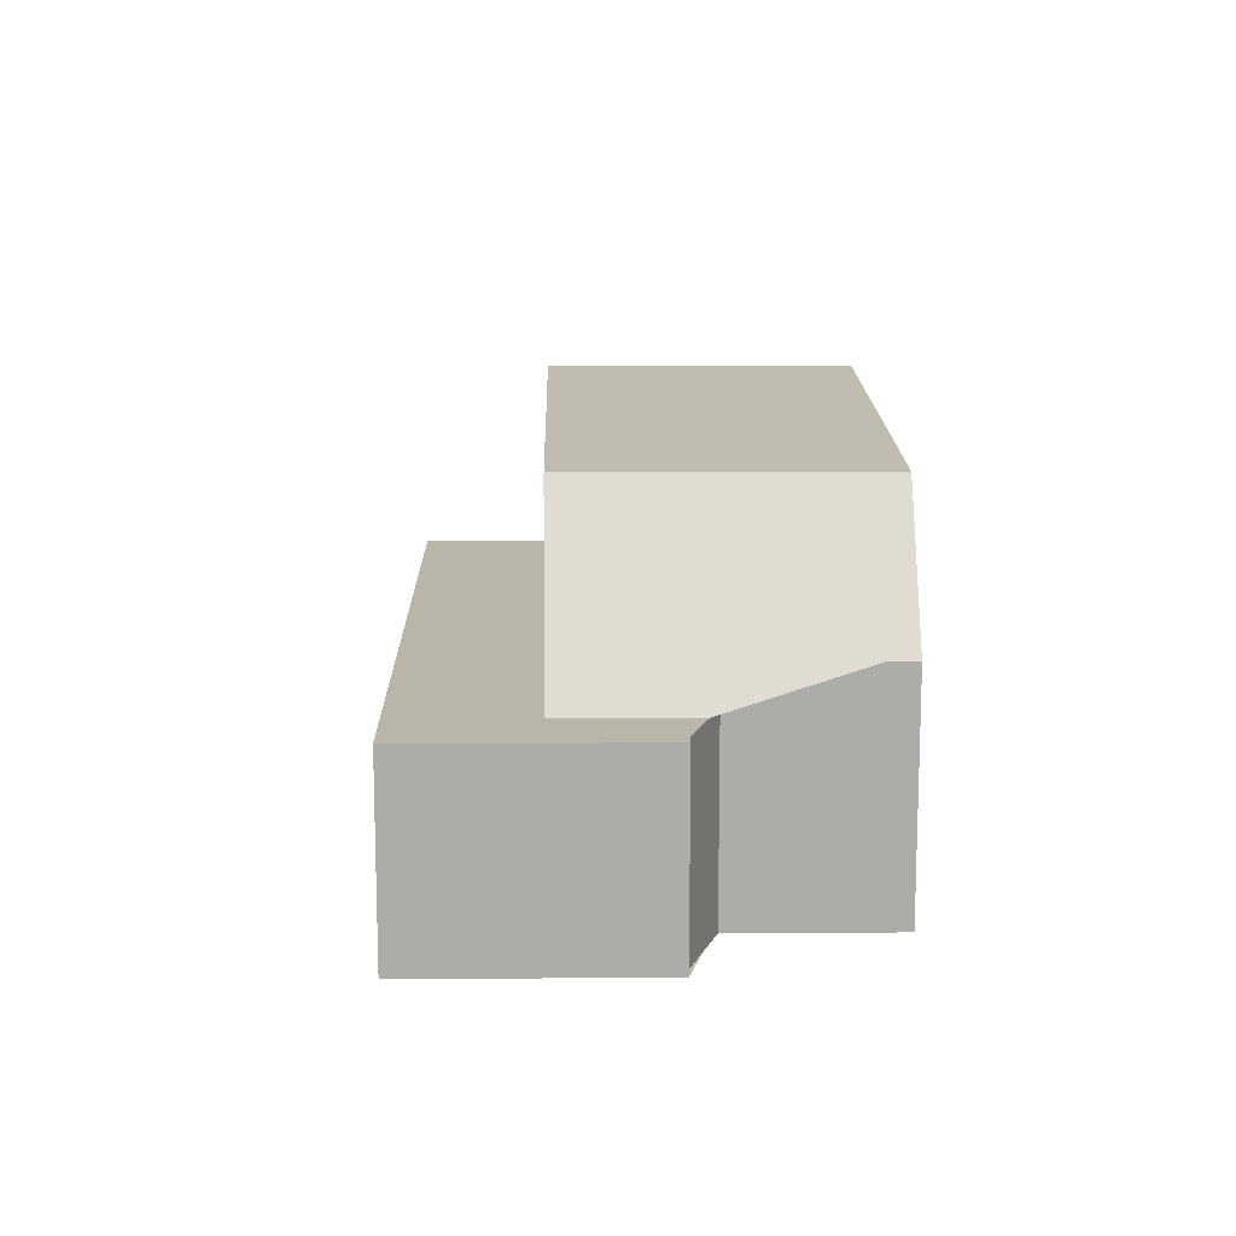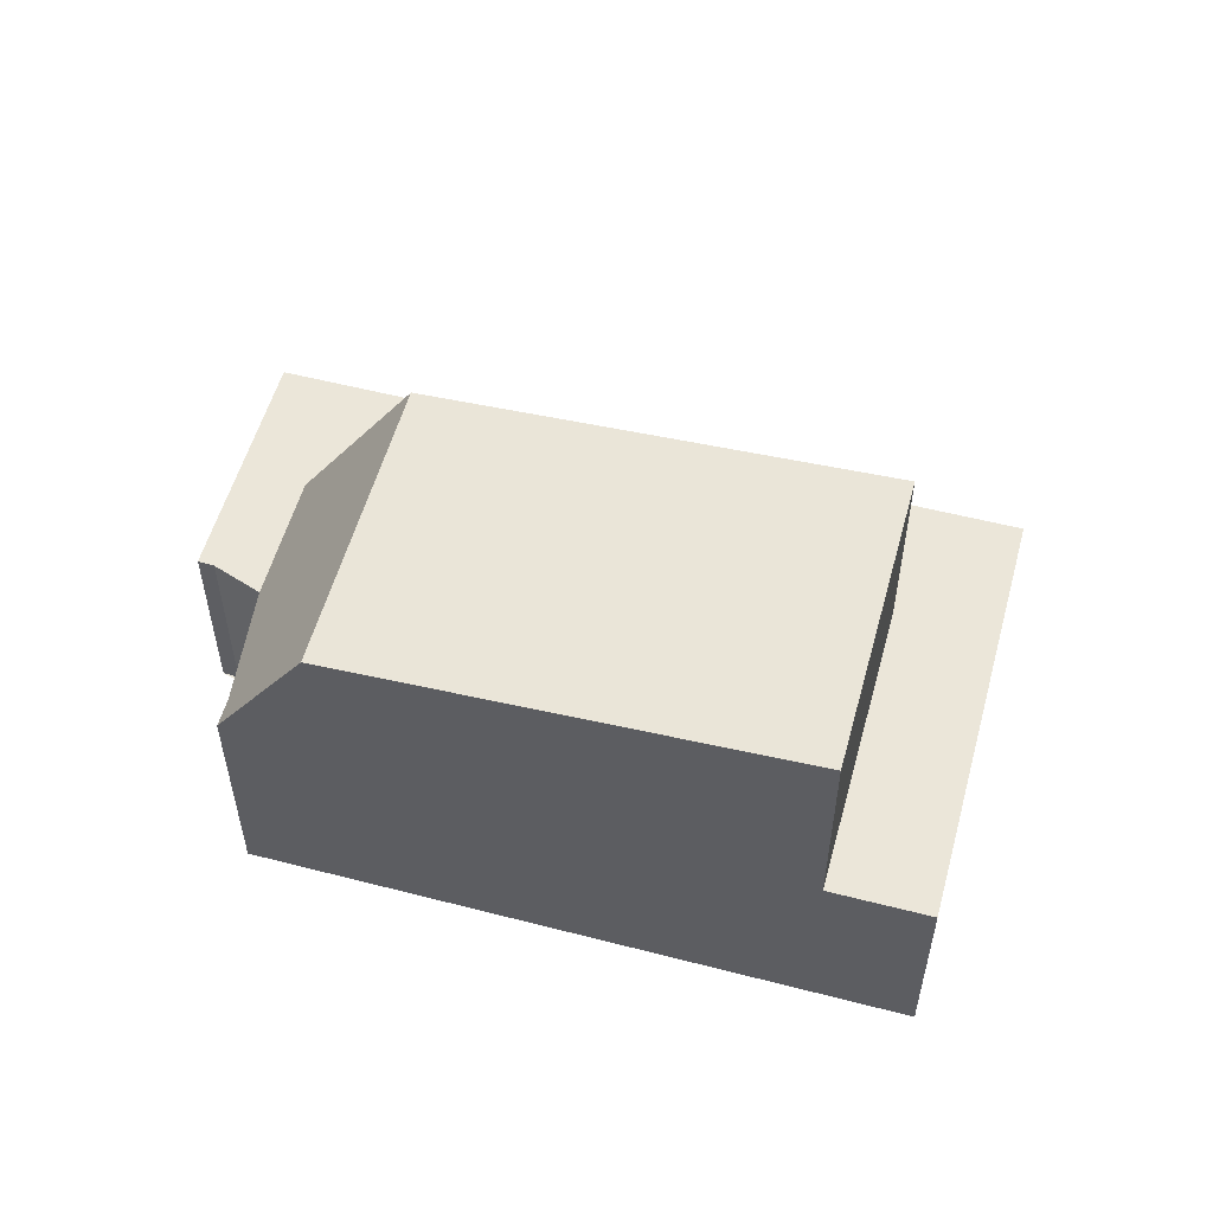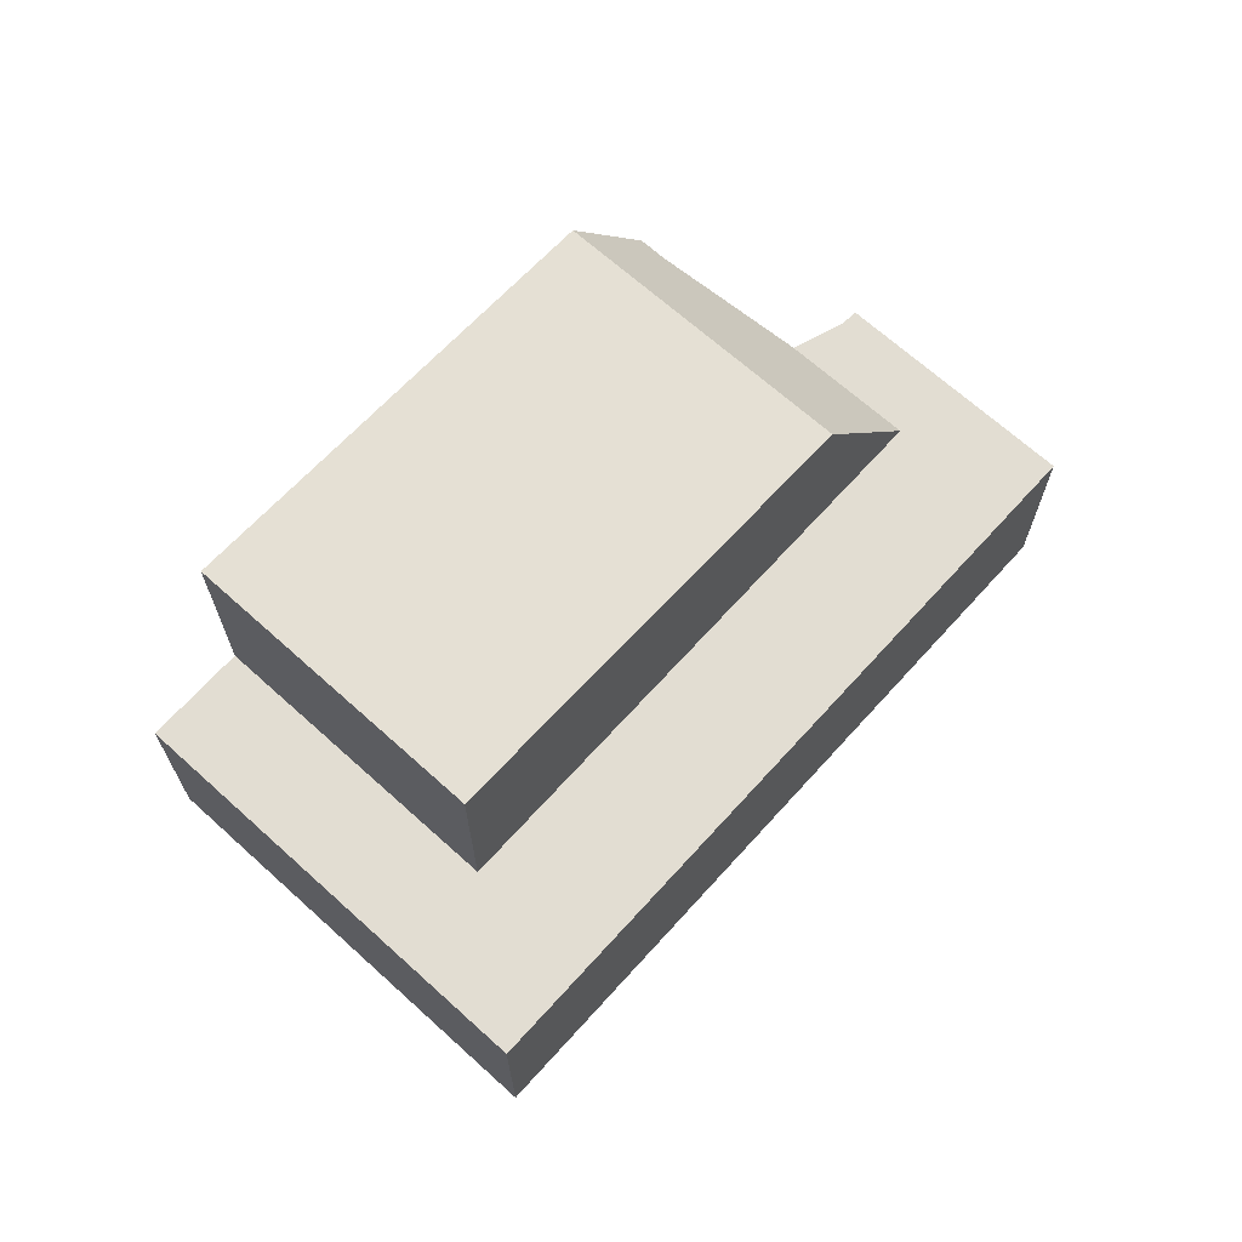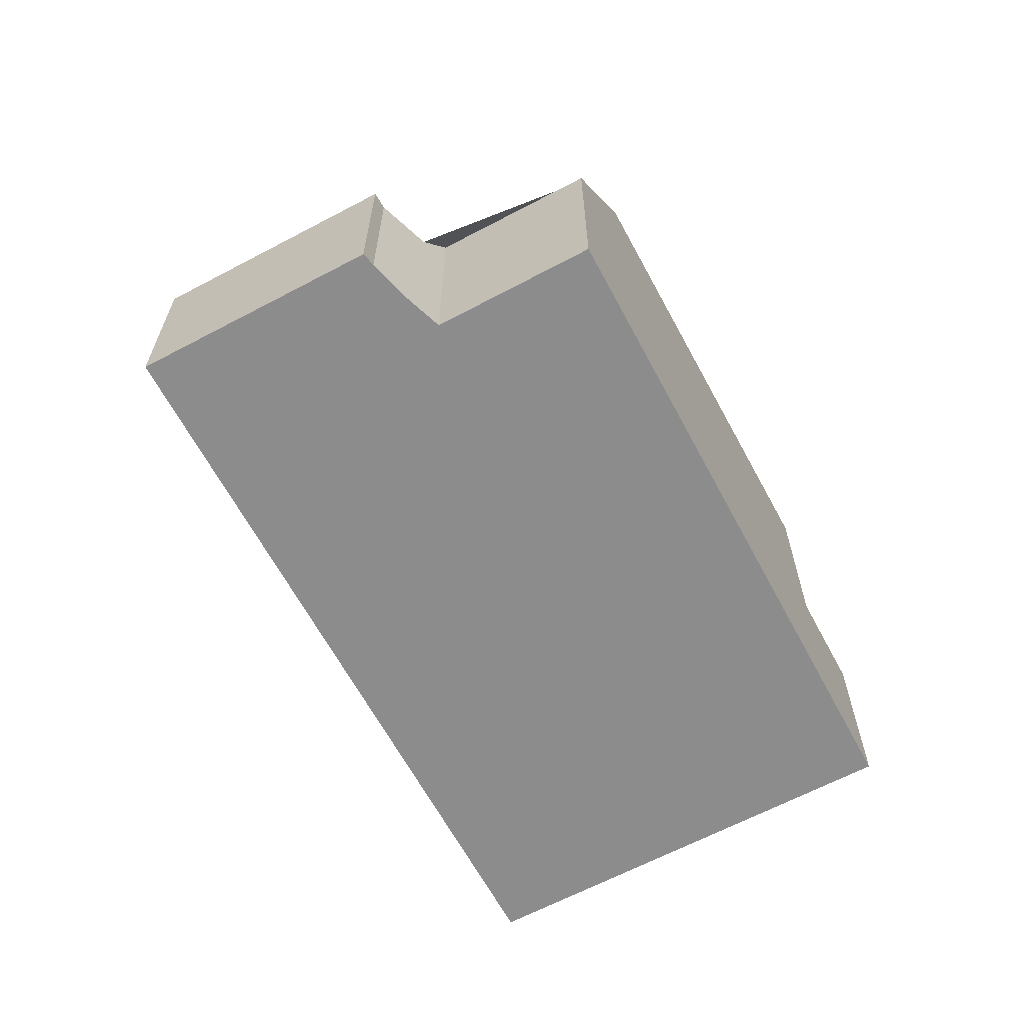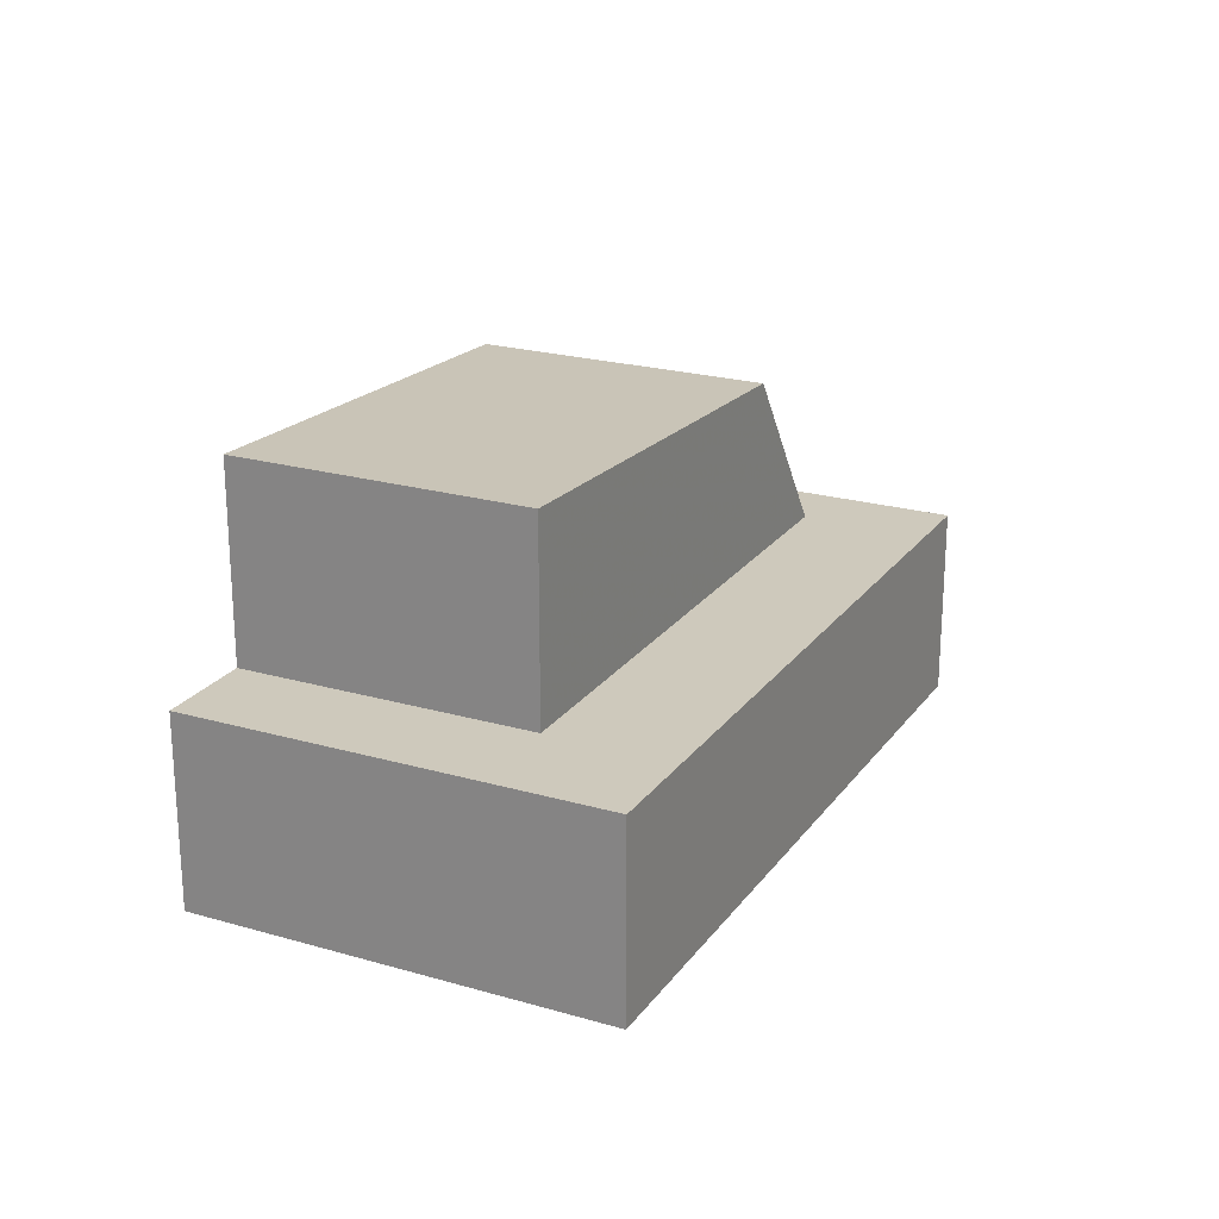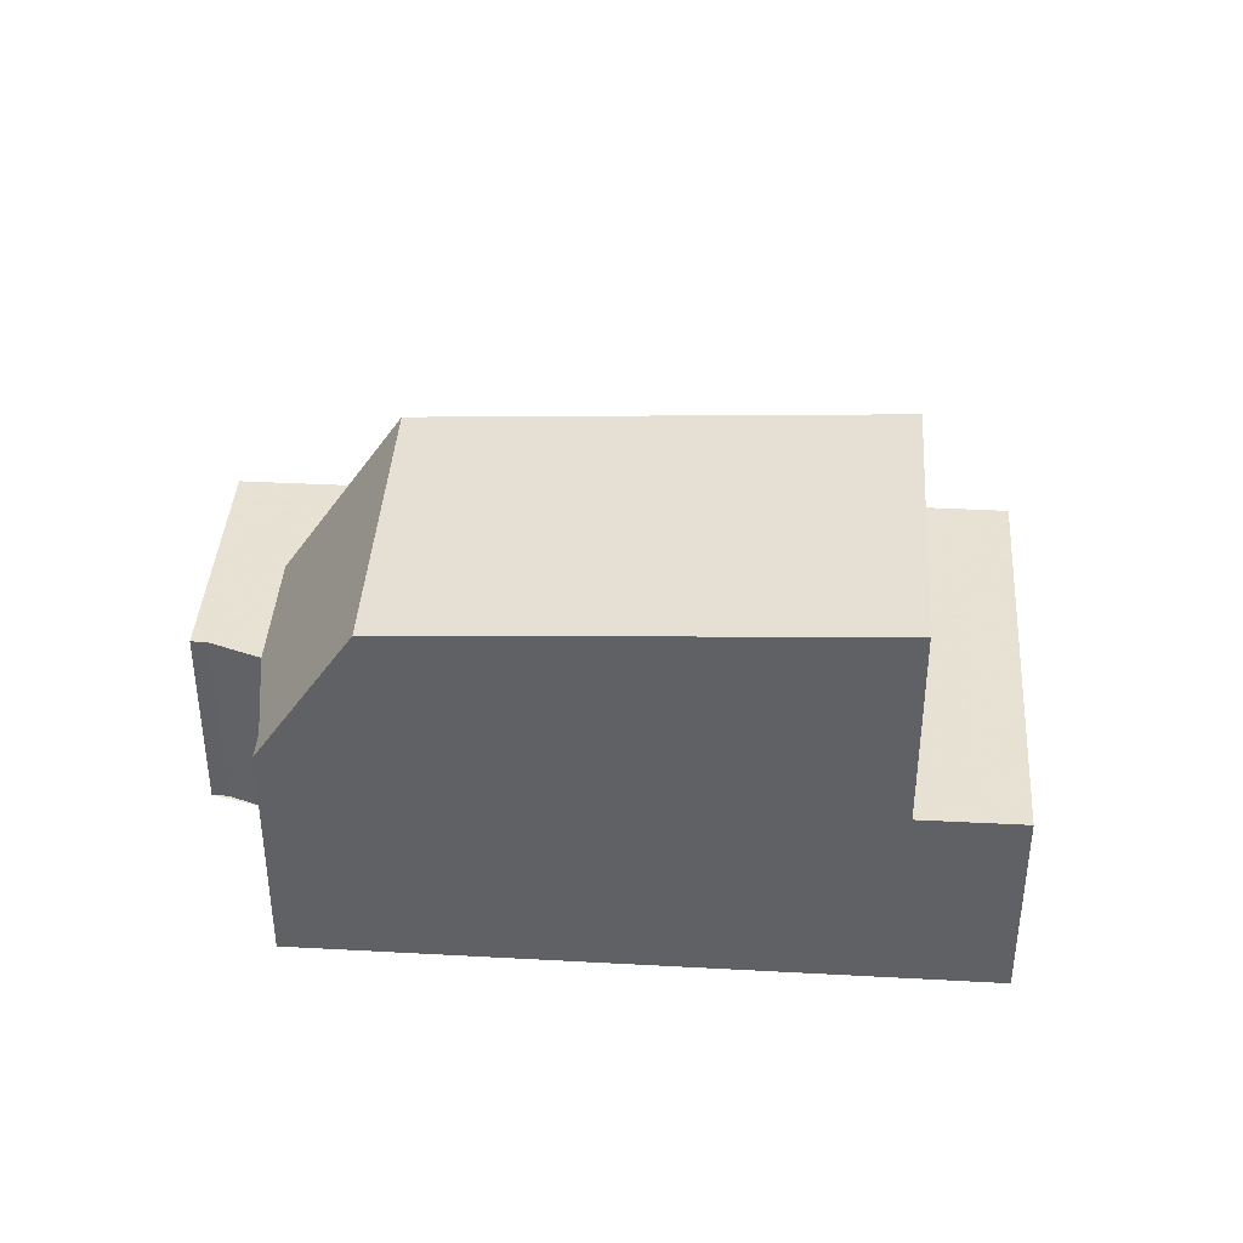
<metadata>
{"format":"obj","ext":"obj","renderer":"f3d","projection":"perspective","resolution":1024,"background":"white","views":[{"elev":13.5,"azim":122.4,"up":"+Z"},{"elev":54.9,"azim":-131.2,"up":"+Z"},{"elev":68.5,"azim":-14.4,"up":"+Z"},{"elev":-64.2,"azim":151.6,"up":"+Z"},{"elev":22.7,"azim":-30.1,"up":"+Z"},{"elev":39.7,"azim":-142.6,"up":"+Z"}]}
</metadata>
<code>
v -65.4 -307.9 3.517
v -69.7 -301.4 3.502
v -56.8 -296.9 3.456
v -56.55 -296.8 3.455
v -54.12 -300.4 3.463
v -59.88 -294.9 4.143
v -58.27 -297.3 4.185
v -61.28 -295.8 6.634
v -61.28 -295.8 6.634
v -68.18 -300.4 7.084
v -55.64 -301.4 3.47
v -55.38 -298.5 3.459
v -56.89 -299.5 3.466
v -66.64 -306 3.513
v -65.97 -305.6 3.51
v -64.73 -307.4 3.514
v -69.03 -300.9 3.499
v -65.12 -305 3.506
v -63.88 -306.9 3.51
v -68.18 -300.4 3.495
v -60.17 -301.7 3.482
v -58.92 -303.6 3.486
v -56.93 -299.5 3.466
v -60.21 -301.7 3.482
v -65.17 -304.9 3.505
v -68.18 -300.4 3.495
v -57.77 -297.2 3.459
v -56.44 -299.2 3.464
v -58.24 -300.4 6.645
v -56.4 -299.2 3.464
v -57.77 -297.2 3.459
v -55.14 -301.1 3.468
v -56.93 -299.5 3.466
v -59.95 -294.9 4.274
v -56.93 -299.5 4.329
v -59.46 -298.5 6.641
v -67.9 -304.1 3.508
v -67.23 -303.7 3.505
v -59.46 -298.5 6.641
v -58.14 -297.7 4.307
v -57.66 -297.3 3.459
v -57.21 -297 3.457
v -66.38 -303.1 3.501
v -57.66 -297.3 3.459
v -66.38 -303.1 3.501
v -66.38 -303.1 7.091
v -55.4 -298.6 3.459
v -56.57 -296.8 3.455
v -54.15 -300.5 3.463
v -67.9 -300.8 3.496
v -67.9 -300.8 7.085
v -61 -296.2 6.635
v -69.42 -301.8 3.503
v -68.75 -301.4 3.5
v -61 -296.2 6.635
v -59.66 -295.4 4.279
v -67.9 -300.8 3.496
v -59.59 -295.3 4.151
v -65.17 -304.9 7.097
v -65.17 -304.9 3.505
v -66.38 -303.1 7.091
v -67.9 -300.8 7.085
v -68.18 -300.4 7.084
v -60.21 -301.7 6.774
v -60.21 -301.7 3.482
v -61.42 -299.8 6.768
v -62.94 -297.5 6.762
v -63.22 -297.1 6.76
v -54.15 -300.5 3.463
v -54.13 -300.4 3.463
v -65.4 -307.9 3.517
v -64.73 -307.4 3.514
v -63.88 -306.9 3.51
v -58.92 -303.6 3.486
v -55.64 -301.4 3.47
v -55.14 -301.1 3.468
v -58.24 -300.4 6.645
v -60.21 -301.7 6.774
v -66.01 -305.5 3.509
v -66.68 -305.9 3.513
v -56.93 -299.5 4.329
v -58.24 -300.4 6.645
v -55.42 -298.5 3.459
v -55.44 -298.5 3.459
v -56.44 -299.2 3.464
v -56.44 -299.2 3.464
v -65.17 -304.9 7.097
v -65.17 -304.9 3.505
v -65.17 -304.9 7.097
v -65.4 -307.9 3.517
v -65.4 -307.9 3.517
v -65.4 -307.9 -4.441e-16
v -65.4 -307.9 0
v -69.03 -300.9 3.499
v -69.7 -301.4 3.502
v -69.7 -301.4 -4.441e-16
v -69.03 -300.9 4.441e-16
v -56.57 -296.8 3.455
v -56.8 -296.9 3.456
v -56.8 -296.9 -4.441e-16
v -56.57 -296.8 -4.441e-16
v -55.42 -298.5 3.459
v -56.55 -296.8 3.455
v -56.55 -296.8 -4.441e-16
v -55.42 -298.5 4.441e-16
v -54.15 -300.5 3.463
v -54.12 -300.4 3.463
v -54.12 -300.4 4.441e-16
v -54.15 -300.5 0
v -59.59 -295.3 4.151
v -59.88 -294.9 4.143
v -59.88 -294.9 0
v -59.59 -295.3 0
v -57.77 -297.2 3.459
v -58.27 -297.3 4.185
v -58.27 -297.3 0
v -57.77 -297.2 -4.441e-16
v -59.95 -294.9 4.274
v -61.28 -295.8 6.634
v -61.28 -295.8 0
v -59.95 -294.9 0
v -58.92 -303.6 3.486
v -55.64 -301.4 3.47
v -55.64 -301.4 -4.441e-16
v -58.92 -303.6 0
v -54.13 -300.4 3.463
v -55.38 -298.5 3.459
v -55.38 -298.5 0
v -54.13 -300.4 -4.441e-16
v -66.68 -305.9 3.513
v -66.64 -306 3.513
v -66.64 -306 0
v -66.68 -305.9 0
v -65.4 -307.9 3.517
v -64.73 -307.4 3.514
v -64.73 -307.4 -4.441e-16
v -65.4 -307.9 -4.441e-16
v -68.18 -300.4 3.495
v -69.03 -300.9 3.499
v -69.03 -300.9 4.441e-16
v -68.18 -300.4 0
v -64.73 -307.4 3.514
v -63.88 -306.9 3.51
v -63.88 -306.9 0
v -64.73 -307.4 -4.441e-16
v -63.88 -306.9 3.51
v -58.92 -303.6 3.486
v -58.92 -303.6 0
v -63.88 -306.9 0
v -57.21 -297 3.457
v -57.77 -297.2 3.459
v -57.77 -297.2 -4.441e-16
v -57.21 -297 4.441e-16
v -55.64 -301.4 3.47
v -55.14 -301.1 3.468
v -55.14 -301.1 0
v -55.64 -301.4 -4.441e-16
v -59.88 -294.9 4.143
v -59.95 -294.9 4.274
v -59.95 -294.9 0
v -59.88 -294.9 0
v -69.42 -301.8 3.503
v -67.9 -304.1 3.508
v -67.9 -304.1 4.441e-16
v -69.42 -301.8 4.441e-16
v -56.8 -296.9 3.456
v -57.21 -297 3.457
v -57.21 -297 4.441e-16
v -56.8 -296.9 -4.441e-16
v -56.55 -296.8 3.455
v -56.57 -296.8 3.455
v -56.57 -296.8 -4.441e-16
v -56.55 -296.8 -4.441e-16
v -55.14 -301.1 3.468
v -54.15 -300.5 3.463
v -54.15 -300.5 0
v -55.14 -301.1 0
v -69.7 -301.4 3.502
v -69.42 -301.8 3.503
v -69.42 -301.8 4.441e-16
v -69.7 -301.4 -4.441e-16
v -58.27 -297.3 4.185
v -59.59 -295.3 4.151
v -59.59 -295.3 0
v -58.27 -297.3 0
v -63.22 -297.1 6.76
v -68.18 -300.4 7.084
v -68.18 -300.4 0
v -63.22 -297.1 -8.882e-16
v -61.28 -295.8 6.634
v -63.22 -297.1 6.76
v -63.22 -297.1 -8.882e-16
v -61.28 -295.8 0
v -54.12 -300.4 3.463
v -54.13 -300.4 3.463
v -54.13 -300.4 -4.441e-16
v -54.12 -300.4 4.441e-16
v -66.64 -306 3.513
v -65.4 -307.9 3.517
v -65.4 -307.9 0
v -66.64 -306 0
v -67.9 -304.1 3.508
v -66.68 -305.9 3.513
v -66.68 -305.9 0
v -67.9 -304.1 4.441e-16
v -55.38 -298.5 3.459
v -55.42 -298.5 3.459
v -55.42 -298.5 4.441e-16
v -55.38 -298.5 0
v -65.4 -307.9 0
v -69.7 -301.4 0
v -59.88 -294.9 0
v -58.27 -297.3 0
v -56.8 -296.9 0
v -56.55 -296.8 0
v -54.12 -300.4 0
f 80 37 38 79
f 82 39 40 81
f 84 48 4 83
f 70 5 49 69
f 72 16 1 71
f 73 19 16 72
f 79 38 43 25
f 74 22 19 73
f 75 11 22 74
f 23 13 21 24
f 24 21 18 25
f 35 28 33
f 76 32 11 75
f 81 40 44 86
f 64 29 35 33 65
f 51 10 26 50
f 54 38 37 53
f 56 40 39 55
f 41 31 42
f 57 43 38 54
f 58 7 27 44 40 56
f 85 41 42 3 48 84
f 69 49 32 76
f 50 45 46 51
f 53 2 17 54
f 55 9 34 56
f 54 17 20 57
f 56 34 6 58
f 87 61 66 78
f 66 61 62 67
f 67 62 63 68
f 65 60 59 64
f 78 66 36 77
f 67 52 36 66
f 68 8 52 67
f 69 47 12 70
f 71 14 15 72
f 72 15 18 73
f 73 18 21 74
f 74 21 13 75
f 75 13 30 76
f 76 30 47 69
f 79 15 14 80
f 83 12 47 84
f 25 18 15 79
f 85 30 13 23
f 89 46 45 88
f 84 47 30 85
f 91 92 93 90
f 95 96 97 94
f 99 100 101 98
f 103 104 105 102
f 107 108 109 106
f 111 112 113 110
f 115 116 117 114
f 119 120 121 118
f 123 124 125 122
f 127 128 129 126
f 131 132 133 130
f 135 136 137 134
f 139 140 141 138
f 143 144 145 142
f 147 148 149 146
f 151 152 153 150
f 155 156 157 154
f 159 160 161 158
f 163 164 165 162
f 167 168 169 166
f 171 172 173 170
f 175 176 177 174
f 179 180 181 178
f 183 184 185 182
f 187 188 189 186
f 191 192 193 190
f 195 196 197 194
f 199 200 201 198
f 203 204 205 202
f 207 208 209 206
f 211 212 213 214 215 216 210

</code>
